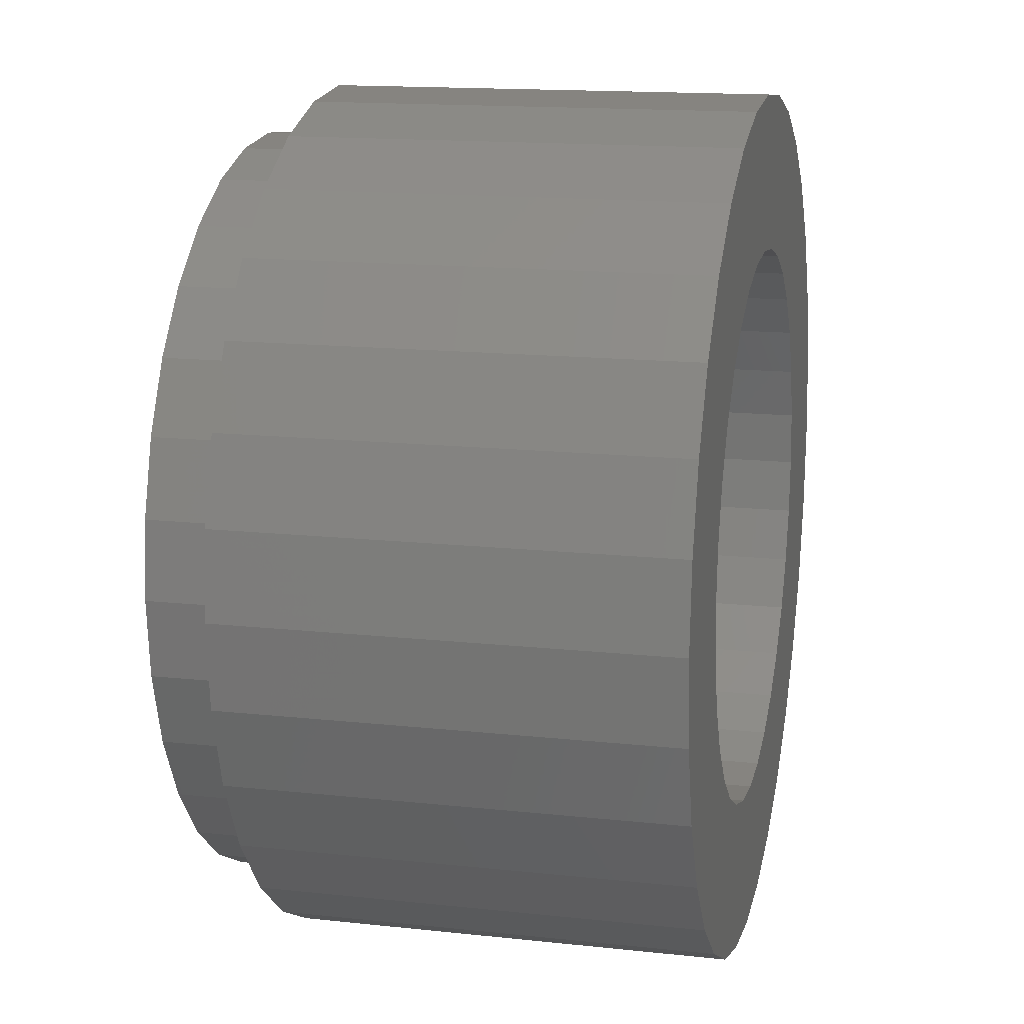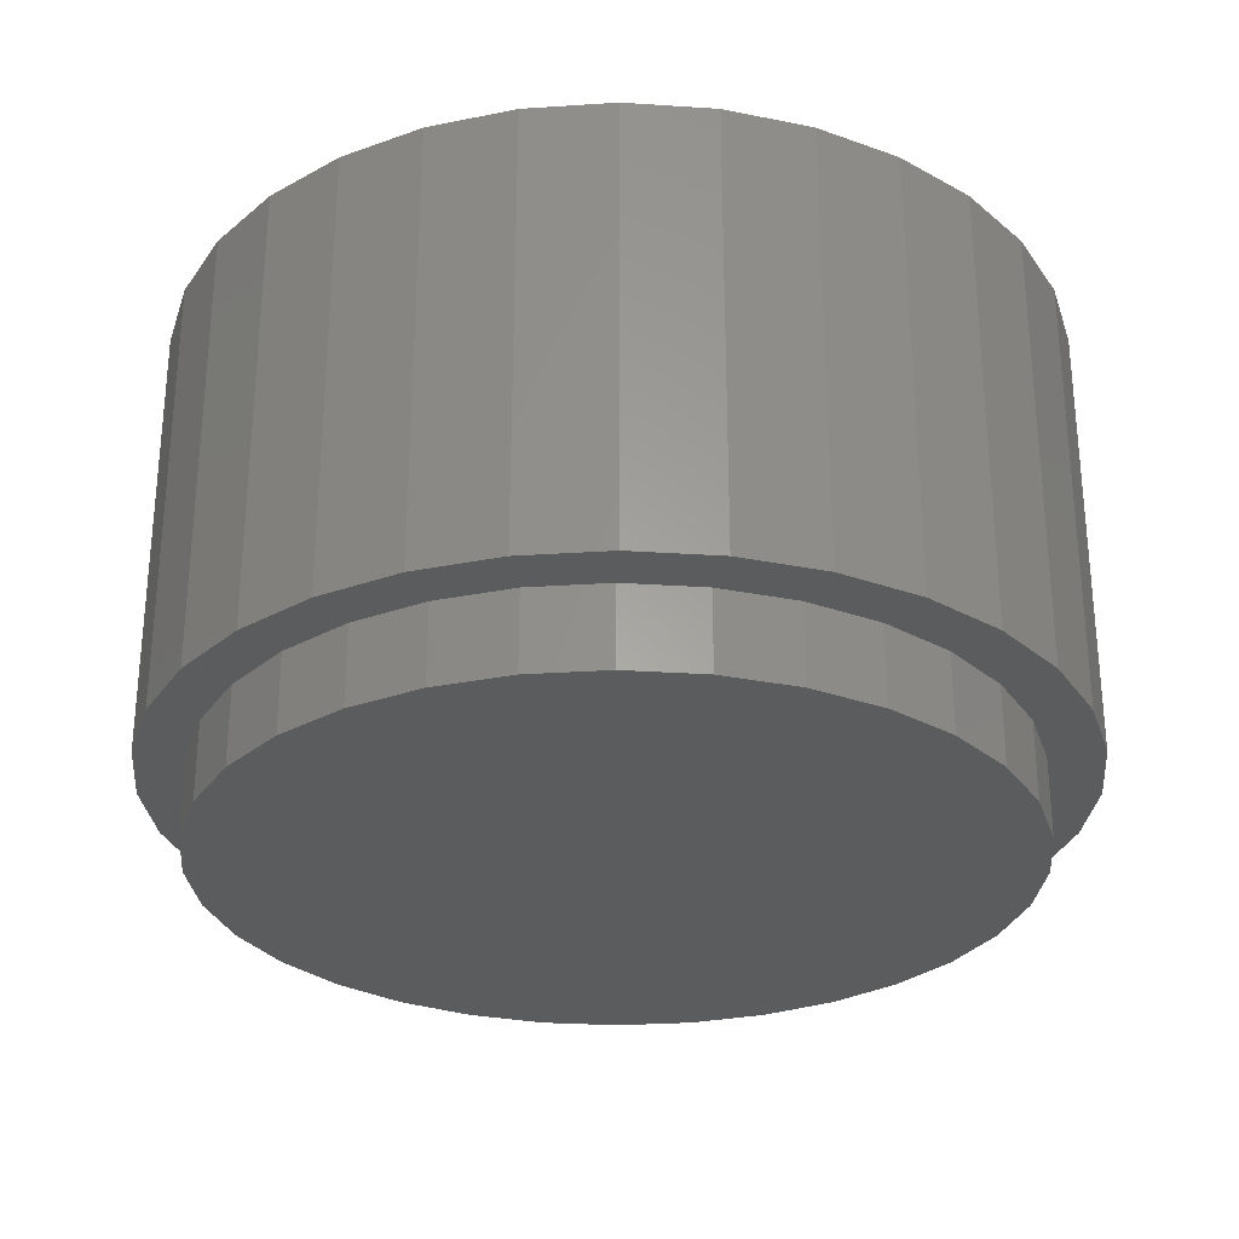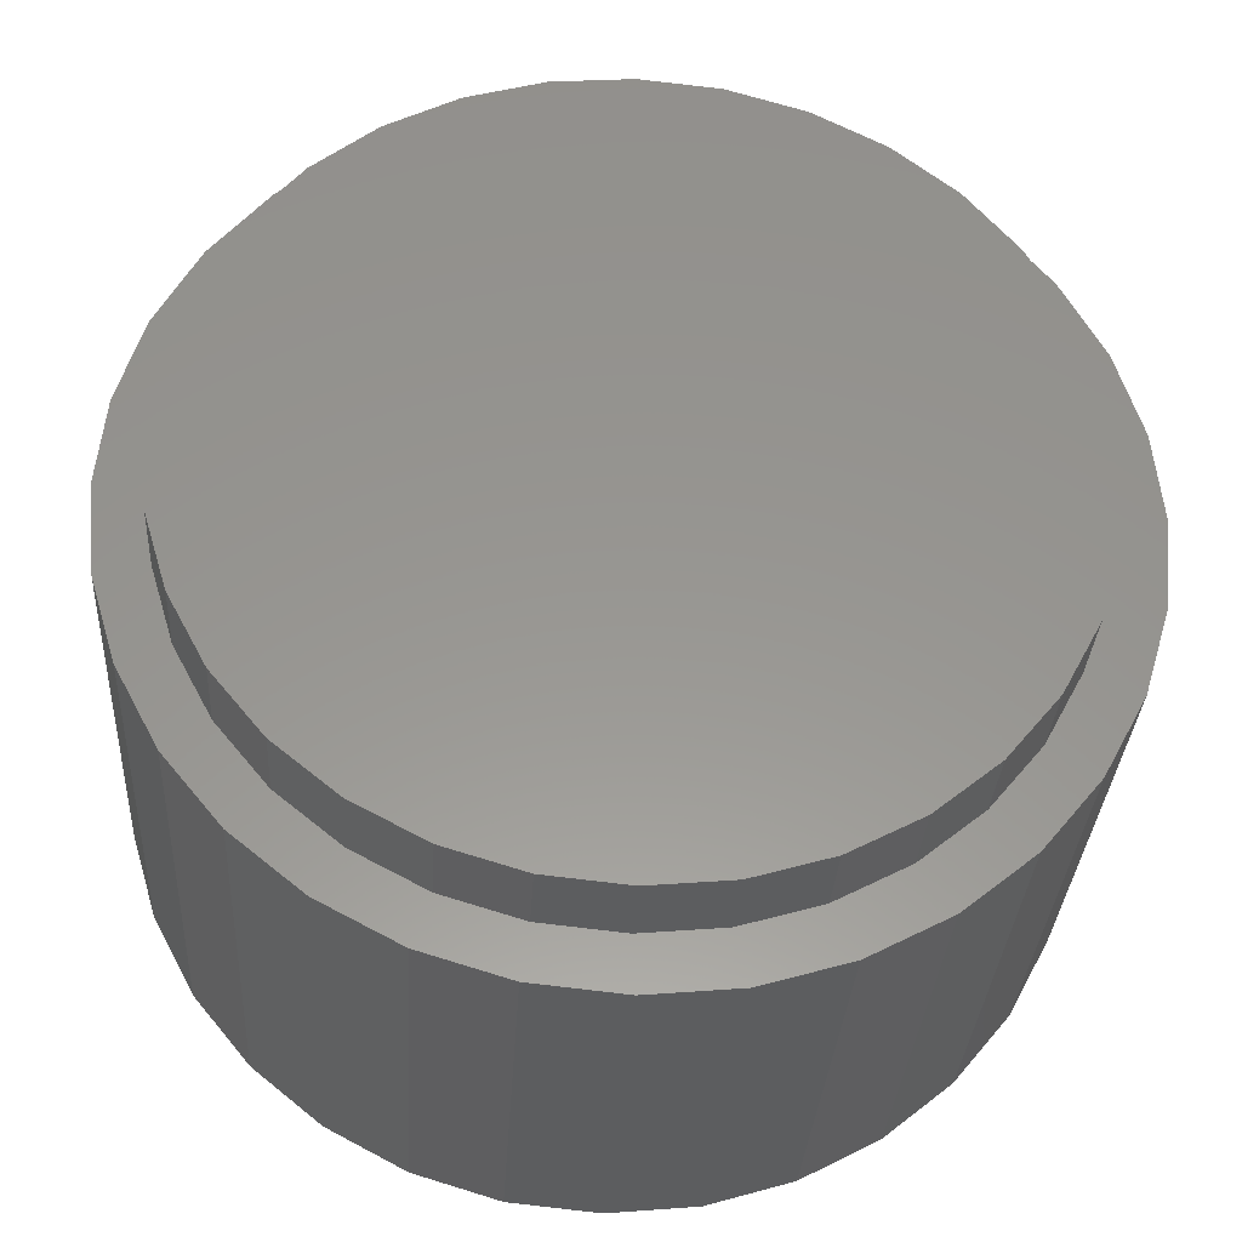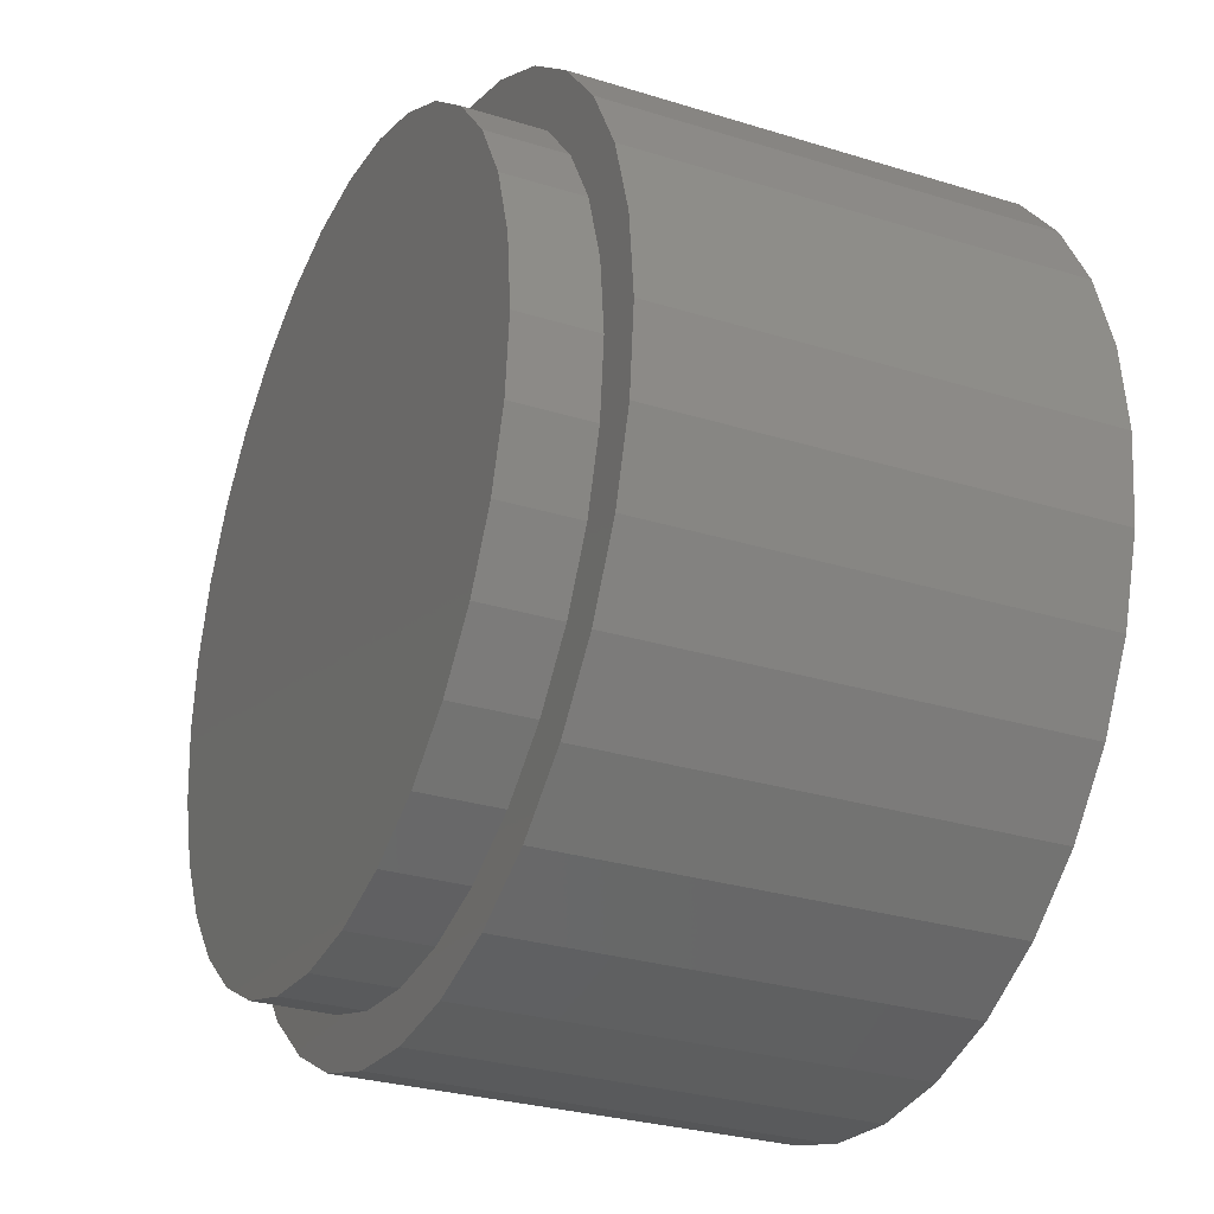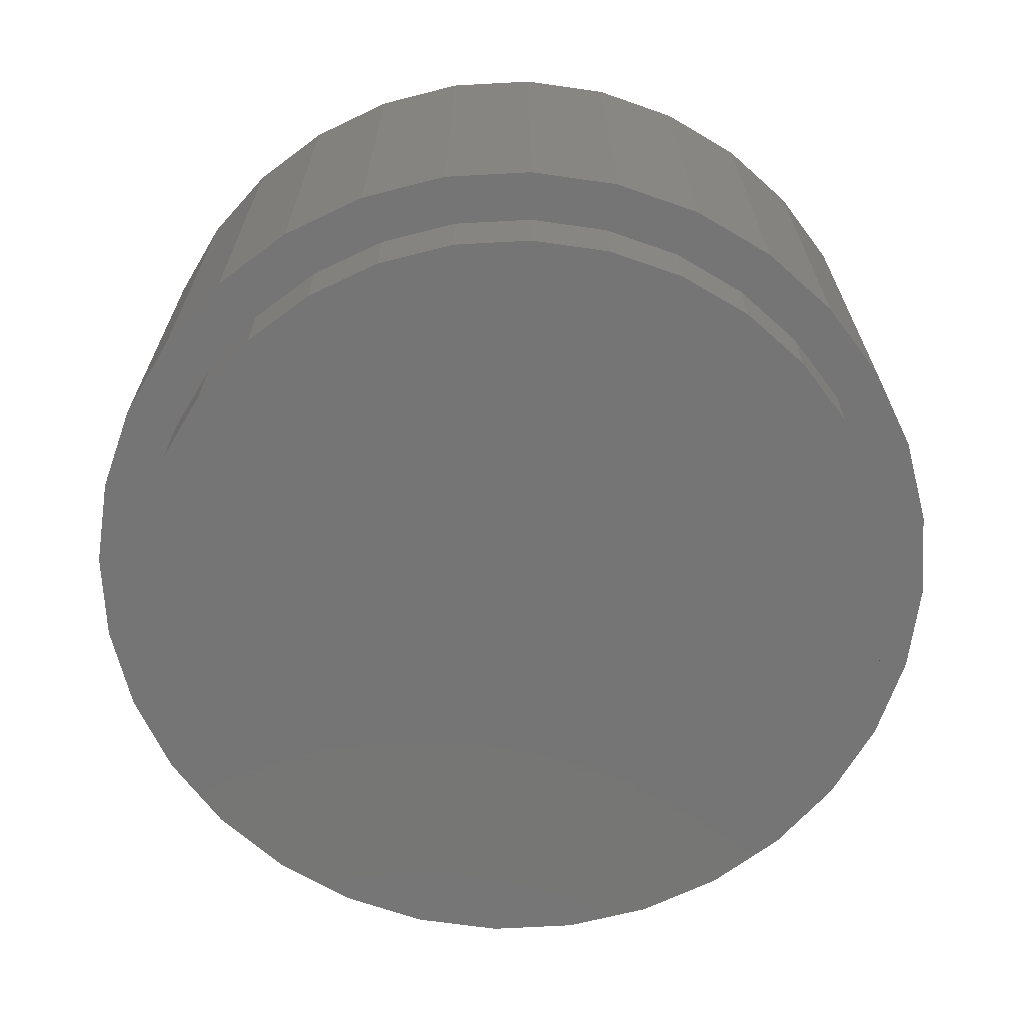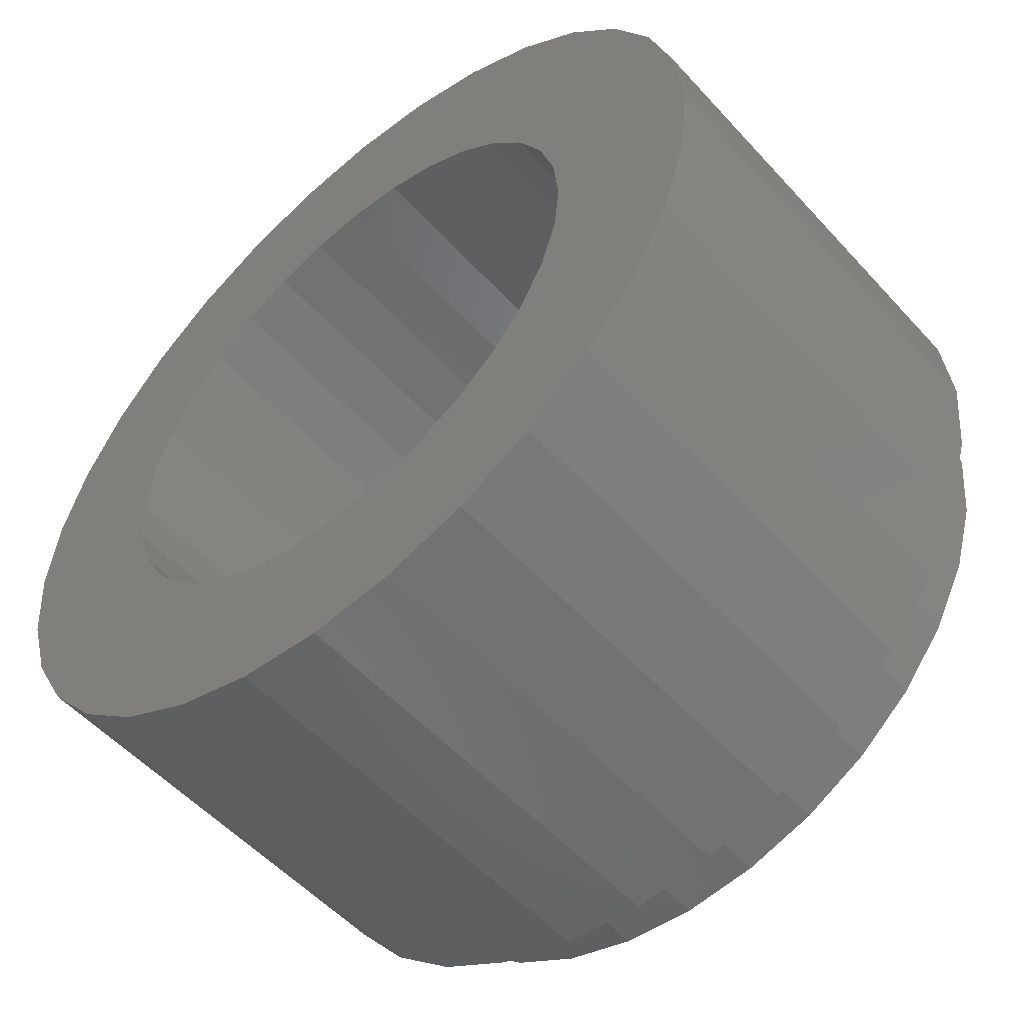
<metadata>
{"format":"stl","ext":"stl","renderer":"f3d","projection":"perspective","resolution":1024,"background":"white","views":[{"elev":15.0,"azim":103.1,"up":"+Z"},{"elev":-28.8,"azim":-0.0,"up":"+Y"},{"elev":-32.2,"azim":-3.4,"up":"+Z"},{"elev":-29.0,"azim":65.2,"up":"+Z"},{"elev":-67.7,"azim":-137.5,"up":"+Y"},{"elev":-53.6,"azim":-138.9,"up":"+Z"}]}
</metadata>
<code>
# stl→obj: 192 verts, 380 faces
v -0.1192 -0.1328 8.308e-18
v -0.1192 -0.1562 8.308e-18
v -0.117 -0.1328 0.02294
v -0.117 -0.1562 0.02294
v -0.1103 -0.1328 0.045
v -0.1103 -0.1562 0.045
v -0.09942 -0.1328 0.06533
v -0.09942 -0.1562 0.06533
v -0.0848 -0.1328 0.08315
v -0.0848 -0.1562 0.08315
v -0.06698 -0.1328 0.09778
v -0.06698 -0.1562 0.09778
v -0.04665 -0.1328 0.1086
v -0.04665 -0.1562 0.1086
v -0.02459 -0.1328 0.1153
v -0.02459 -0.1562 0.1153
v -0.001645 -0.1328 0.1176
v -0.001645 -0.1562 0.1176
v 0.0213 -0.1328 0.1153
v 0.0213 -0.1562 0.1153
v 0.04336 -0.1328 0.1086
v 0.04336 -0.1562 0.1086
v 0.06369 -0.1328 0.09778
v 0.06369 -0.1562 0.09778
v 0.08151 -0.1328 0.08315
v 0.08151 -0.1562 0.08315
v 0.09613 -0.1328 0.06533
v 0.09613 -0.1562 0.06533
v 0.107 -0.1328 0.045
v 0.107 -0.1562 0.045
v 0.1137 -0.1328 0.02294
v 0.1137 -0.1562 0.02294
v 0.116 -0.1328 -1.397e-17
v 0.116 -0.1562 -1.397e-17
v 0.1137 -0.1328 -0.02294
v 0.1137 -0.1562 -0.02294
v 0.107 -0.1328 -0.045
v 0.107 -0.1562 -0.045
v 0.09613 -0.1328 -0.06533
v 0.09613 -0.1562 -0.06533
v 0.08151 -0.1328 -0.08315
v 0.08151 -0.1562 -0.08315
v 0.06369 -0.1328 -0.09778
v 0.06369 -0.1562 -0.09778
v 0.04336 -0.1328 -0.1086
v 0.04336 -0.1562 -0.1086
v 0.0213 -0.1328 -0.1153
v 0.0213 -0.1562 -0.1153
v -0.001645 -0.1328 -0.1176
v -0.001645 -0.1562 -0.1176
v -0.02459 -0.1328 -0.1153
v -0.02459 -0.1562 -0.1153
v -0.04665 -0.1328 -0.1086
v -0.04665 -0.1562 -0.1086
v -0.06698 -0.1328 -0.09778
v -0.06698 -0.1562 -0.09778
v -0.0848 -0.1328 -0.08315
v -0.0848 -0.1562 -0.08315
v -0.09942 -0.1328 -0.06533
v -0.09942 -0.1562 -0.06533
v -0.1103 -0.1328 -0.045
v -0.1103 -0.1562 -0.045
v -0.117 -0.1328 -0.02294
v -0.117 -0.1562 -0.02294
v -0.0008224 -0.1328 0.1328
v -0.02673 -0.1328 0.1303
v -0.05165 -0.1328 0.1227
v -0.07461 -0.1328 0.1104
v -0.09473 -0.1328 0.09391
v -0.07461 -0.1328 -0.1104
v -0.05165 -0.1328 -0.1227
v -0.02673 -0.1328 -0.1303
v -0.0008224 -0.1328 -0.1328
v 0.02509 -0.1328 0.1303
v 0.05 -0.1328 0.1227
v 0.07296 -0.1328 0.1104
v 0.07296 -0.1328 -0.1104
v 0.09309 -0.1328 -0.09391
v 0.05 -0.1328 -0.1227
v 0.02509 -0.1328 -0.1303
v -0.09473 -0.1328 -0.09391
v -0.1113 -0.1328 -0.07379
v -0.1235 -0.1328 -0.05083
v -0.1311 -0.1328 -0.02591
v -0.1336 -0.1328 2.747e-16
v -0.1311 -0.1328 0.02591
v -0.1235 -0.1328 0.05083
v -0.1113 -0.1328 0.07379
v 0.09309 -0.1328 0.09391
v 0.1096 -0.1328 0.07379
v 0.1219 -0.1328 0.05083
v 0.1294 -0.1328 0.02591
v 0.132 -0.1328 -1.768e-16
v 0.1294 -0.1328 -0.02591
v 0.1219 -0.1328 -0.05083
v 0.1096 -0.1328 -0.07379
v -0.04857 1.123e-17 0.07145
v -0.1113 7.748e-18 0.07379
v -0.03371 1.205e-17 0.0794
v -0.08022 9.47e-18 -0.03289
v -0.1311 6.647e-18 -0.02591
v -0.08511 9.199e-18 -0.01677
v -0.1113 7.748e-18 -0.07379
v -0.04857 1.123e-17 -0.07145
v -0.03371 1.205e-17 -0.0794
v -0.09473 8.665e-18 -0.09391
v -0.01759 1.295e-17 -0.08429
v 0.03206 1.57e-17 0.0794
v 0.01594 1.481e-17 0.08429
v 0.09309 1.909e-17 0.09391
v 0.1096 2.001e-17 0.07379
v 0.04692 1.653e-17 0.07145
v 0.05994 1.725e-17 0.06077
v 0.03206 1.57e-17 -0.0794
v 0.04692 1.653e-17 -0.07145
v 0.1096 2.001e-17 -0.07379
v 0.09309 1.909e-17 -0.09391
v 0.01594 1.481e-17 -0.08429
v -0.0008224 1.388e-17 0.08594
v -0.09473 8.665e-18 0.09391
v -0.07461 9.782e-18 0.1104
v -0.05165 1.106e-17 0.1227
v -0.02673 1.244e-17 0.1303
v -0.0008224 1.388e-17 0.1328
v 0.02509 1.532e-17 0.1303
v 0.05 1.67e-17 0.1227
v 0.07296 1.797e-17 0.1104
v -0.01759 1.295e-17 0.08429
v -0.0008224 1.388e-17 -0.08594
v 0.07296 1.797e-17 -0.1104
v 0.05 1.67e-17 -0.1227
v 0.02509 1.532e-17 -0.1303
v -0.0008224 1.388e-17 -0.1328
v -0.02673 1.244e-17 -0.1303
v -0.05165 1.106e-17 -0.1227
v -0.07461 9.782e-18 -0.1104
v -0.06159 1.05e-17 0.06077
v -0.07228 9.911e-18 0.04774
v -0.1235 7.066e-18 0.05083
v -0.08022 9.47e-18 0.03289
v -0.1311 6.647e-18 0.02591
v -0.08511 9.199e-18 0.01677
v -0.1336 6.505e-18 2.747e-16
v -0.08676 9.107e-18 1.714e-16
v -0.06159 1.05e-17 -0.06077
v -0.1235 7.066e-18 -0.05083
v -0.07228 9.911e-18 -0.04774
v 0.08512 1.865e-17 -1.208e-16
v 0.08346 1.856e-17 0.01677
v 0.132 2.125e-17 -9.132e-17
v 0.07857 1.829e-17 0.03289
v 0.1294 2.111e-17 0.02591
v 0.07063 1.784e-17 0.04774
v 0.1219 2.069e-17 0.05083
v 0.07857 1.829e-17 -0.03289
v 0.08346 1.856e-17 -0.01677
v 0.1294 2.111e-17 -0.02591
v 0.05994 1.725e-17 -0.06077
v 0.07063 1.784e-17 -0.04774
v 0.1219 2.069e-17 -0.05083
v 0.01594 -0.08594 -0.08429
v 0.03206 -0.08594 -0.0794
v 0.04692 -0.08594 -0.07145
v 0.05994 -0.08594 -0.06077
v 0.07063 -0.08594 -0.04774
v 0.07857 -0.08594 -0.03289
v 0.08346 -0.08594 -0.01677
v 0.08512 -0.08594 -1.971e-16
v -0.0008224 -0.08594 -0.08594
v -0.01759 -0.08594 -0.08429
v -0.03371 -0.08594 -0.0794
v -0.04857 -0.08594 -0.07145
v -0.06159 -0.08594 -0.06077
v -0.07228 -0.08594 -0.04774
v -0.08022 -0.08594 -0.03289
v -0.08511 -0.08594 -0.01677
v -0.08676 -0.08594 1.714e-16
v -0.01759 -0.08594 0.08429
v -0.03371 -0.08594 0.0794
v -0.04857 -0.08594 0.07145
v -0.06159 -0.08594 0.06077
v -0.07228 -0.08594 0.04774
v -0.08022 -0.08594 0.03289
v -0.08511 -0.08594 0.01677
v -0.0008224 -0.08594 0.08594
v 0.01594 -0.08594 0.08429
v 0.03206 -0.08594 0.0794
v 0.04692 -0.08594 0.07145
v 0.05994 -0.08594 0.06077
v 0.07063 -0.08594 0.04774
v 0.07857 -0.08594 0.03289
v 0.08346 -0.08594 0.01677
f 1 2 3
f 3 2 4
f 3 4 5
f 5 4 6
f 5 6 7
f 7 6 8
f 7 8 9
f 9 8 10
f 9 10 11
f 11 10 12
f 11 12 13
f 13 12 14
f 13 14 15
f 15 14 16
f 15 16 17
f 17 16 18
f 17 18 19
f 19 18 20
f 19 20 21
f 21 20 22
f 21 22 23
f 23 22 24
f 23 24 25
f 25 24 26
f 25 26 27
f 27 26 28
f 27 28 29
f 29 28 30
f 29 30 31
f 31 30 32
f 31 32 33
f 33 32 34
f 33 34 35
f 35 34 36
f 35 36 37
f 37 36 38
f 37 38 39
f 39 38 40
f 39 40 41
f 41 40 42
f 41 42 43
f 43 42 44
f 43 44 45
f 45 44 46
f 45 46 47
f 47 46 48
f 47 48 49
f 49 48 50
f 49 50 51
f 51 50 52
f 51 52 53
f 53 52 54
f 53 54 55
f 55 54 56
f 55 56 57
f 57 56 58
f 57 58 59
f 59 58 60
f 59 60 61
f 61 60 62
f 61 62 63
f 63 62 64
f 63 64 1
f 1 64 2
f 17 65 66
f 17 66 67
f 15 17 67
f 67 68 15
f 15 68 13
f 11 13 68
f 68 69 11
f 70 53 55
f 51 53 70
f 70 71 51
f 71 49 51
f 49 71 72
f 49 72 73
f 74 65 17
f 17 75 74
f 75 17 19
f 75 19 76
f 19 21 76
f 76 21 23
f 77 78 43
f 77 43 45
f 77 45 47
f 77 47 79
f 79 47 49
f 80 79 49
f 49 73 80
f 70 55 81
f 81 55 57
f 81 57 82
f 82 57 59
f 82 59 83
f 83 59 61
f 83 61 84
f 84 61 63
f 84 63 85
f 85 63 1
f 85 1 86
f 86 1 3
f 86 3 87
f 87 3 5
f 87 5 88
f 88 5 7
f 88 7 69
f 69 7 9
f 69 9 11
f 76 23 89
f 89 23 25
f 89 25 90
f 90 25 27
f 90 27 91
f 91 27 29
f 91 29 92
f 92 29 31
f 92 31 93
f 93 31 33
f 93 33 94
f 94 33 35
f 94 35 95
f 95 35 37
f 95 37 96
f 96 37 39
f 96 39 78
f 78 39 41
f 78 41 43
f 16 20 18
f 20 16 14
f 20 14 22
f 22 14 12
f 22 12 24
f 44 54 46
f 46 54 52
f 46 52 48
f 48 52 50
f 24 12 26
f 26 12 10
f 26 10 28
f 28 10 8
f 28 8 30
f 30 8 6
f 30 6 32
f 32 6 4
f 32 4 34
f 34 4 2
f 34 2 36
f 36 2 64
f 36 64 38
f 38 64 62
f 38 62 40
f 40 62 60
f 40 60 42
f 42 60 58
f 42 58 44
f 44 58 56
f 44 56 54
f 97 98 99
f 100 101 102
f 103 104 105
f 105 106 103
f 106 105 107
f 108 109 110
f 111 108 110
f 111 112 108
f 113 112 111
f 114 115 116
f 117 114 116
f 118 114 117
f 119 120 121
f 119 121 122
f 119 122 123
f 119 123 124
f 119 124 125
f 119 125 126
f 119 126 127
f 119 127 110
f 119 110 109
f 120 119 128
f 120 128 99
f 120 99 98
f 129 118 117
f 129 117 130
f 129 130 131
f 129 131 132
f 129 132 133
f 129 133 134
f 129 134 135
f 129 135 136
f 129 136 106
f 129 106 107
f 97 137 98
f 98 137 138
f 98 138 139
f 139 138 140
f 139 140 141
f 141 140 142
f 141 142 143
f 142 144 143
f 143 144 102
f 143 102 101
f 104 103 145
f 145 103 146
f 145 146 147
f 147 146 101
f 147 101 100
f 148 149 150
f 150 149 151
f 150 151 152
f 152 151 153
f 152 153 154
f 154 153 113
f 154 113 111
f 155 156 157
f 157 156 148
f 157 148 150
f 115 158 116
f 116 158 159
f 116 159 160
f 160 159 155
f 160 155 157
f 129 161 118
f 118 161 162
f 118 162 114
f 114 162 163
f 114 163 115
f 115 163 164
f 115 164 158
f 158 164 165
f 158 165 159
f 159 165 166
f 159 166 155
f 155 166 167
f 155 167 156
f 156 167 168
f 156 168 148
f 161 129 169
f 169 129 107
f 169 107 170
f 170 107 105
f 170 105 171
f 171 105 104
f 171 104 172
f 172 104 145
f 172 145 173
f 173 145 147
f 173 147 174
f 174 147 100
f 174 100 175
f 175 100 102
f 175 102 176
f 176 102 144
f 176 144 177
f 119 178 128
f 128 178 179
f 128 179 99
f 99 179 180
f 99 180 97
f 97 180 181
f 97 181 137
f 137 181 182
f 137 182 138
f 138 182 183
f 138 183 140
f 140 183 184
f 140 184 142
f 142 184 177
f 142 177 144
f 178 119 185
f 185 119 109
f 185 109 186
f 186 109 108
f 186 108 187
f 187 108 112
f 187 112 188
f 188 112 113
f 188 113 189
f 189 113 153
f 189 153 190
f 190 153 151
f 190 151 191
f 191 151 149
f 191 149 192
f 192 149 148
f 192 148 168
f 150 93 157
f 157 93 94
f 157 94 160
f 160 94 95
f 160 95 116
f 116 95 96
f 116 96 117
f 117 96 78
f 117 78 130
f 130 78 77
f 130 77 131
f 131 77 79
f 131 79 132
f 132 79 80
f 132 80 133
f 133 80 73
f 133 73 134
f 134 73 72
f 134 72 135
f 135 72 71
f 135 71 136
f 136 71 70
f 136 70 106
f 106 70 81
f 106 81 103
f 103 81 82
f 103 82 146
f 146 82 83
f 146 83 101
f 101 83 84
f 101 84 143
f 143 84 85
f 143 85 141
f 141 85 86
f 141 86 139
f 139 86 87
f 139 87 98
f 98 87 88
f 98 88 120
f 120 88 69
f 120 69 121
f 121 69 68
f 121 68 122
f 122 68 67
f 122 67 123
f 123 67 66
f 123 66 124
f 124 66 65
f 124 65 125
f 125 65 74
f 125 74 126
f 126 74 75
f 126 75 127
f 127 75 76
f 127 76 110
f 110 76 89
f 110 89 111
f 111 89 90
f 111 90 154
f 154 90 91
f 154 91 152
f 152 91 92
f 152 92 150
f 150 92 93
f 185 186 178
f 179 178 186
f 187 179 186
f 180 179 187
f 188 180 187
f 181 180 188
f 189 181 188
f 163 172 164
f 171 172 163
f 162 171 163
f 170 171 162
f 161 170 162
f 169 170 161
f 172 173 164
f 164 173 174
f 164 174 165
f 165 174 175
f 165 175 166
f 166 175 176
f 166 176 167
f 167 176 177
f 167 177 168
f 168 177 184
f 168 184 192
f 192 184 183
f 192 183 191
f 191 183 182
f 191 182 190
f 190 182 181
f 190 181 189

</code>
